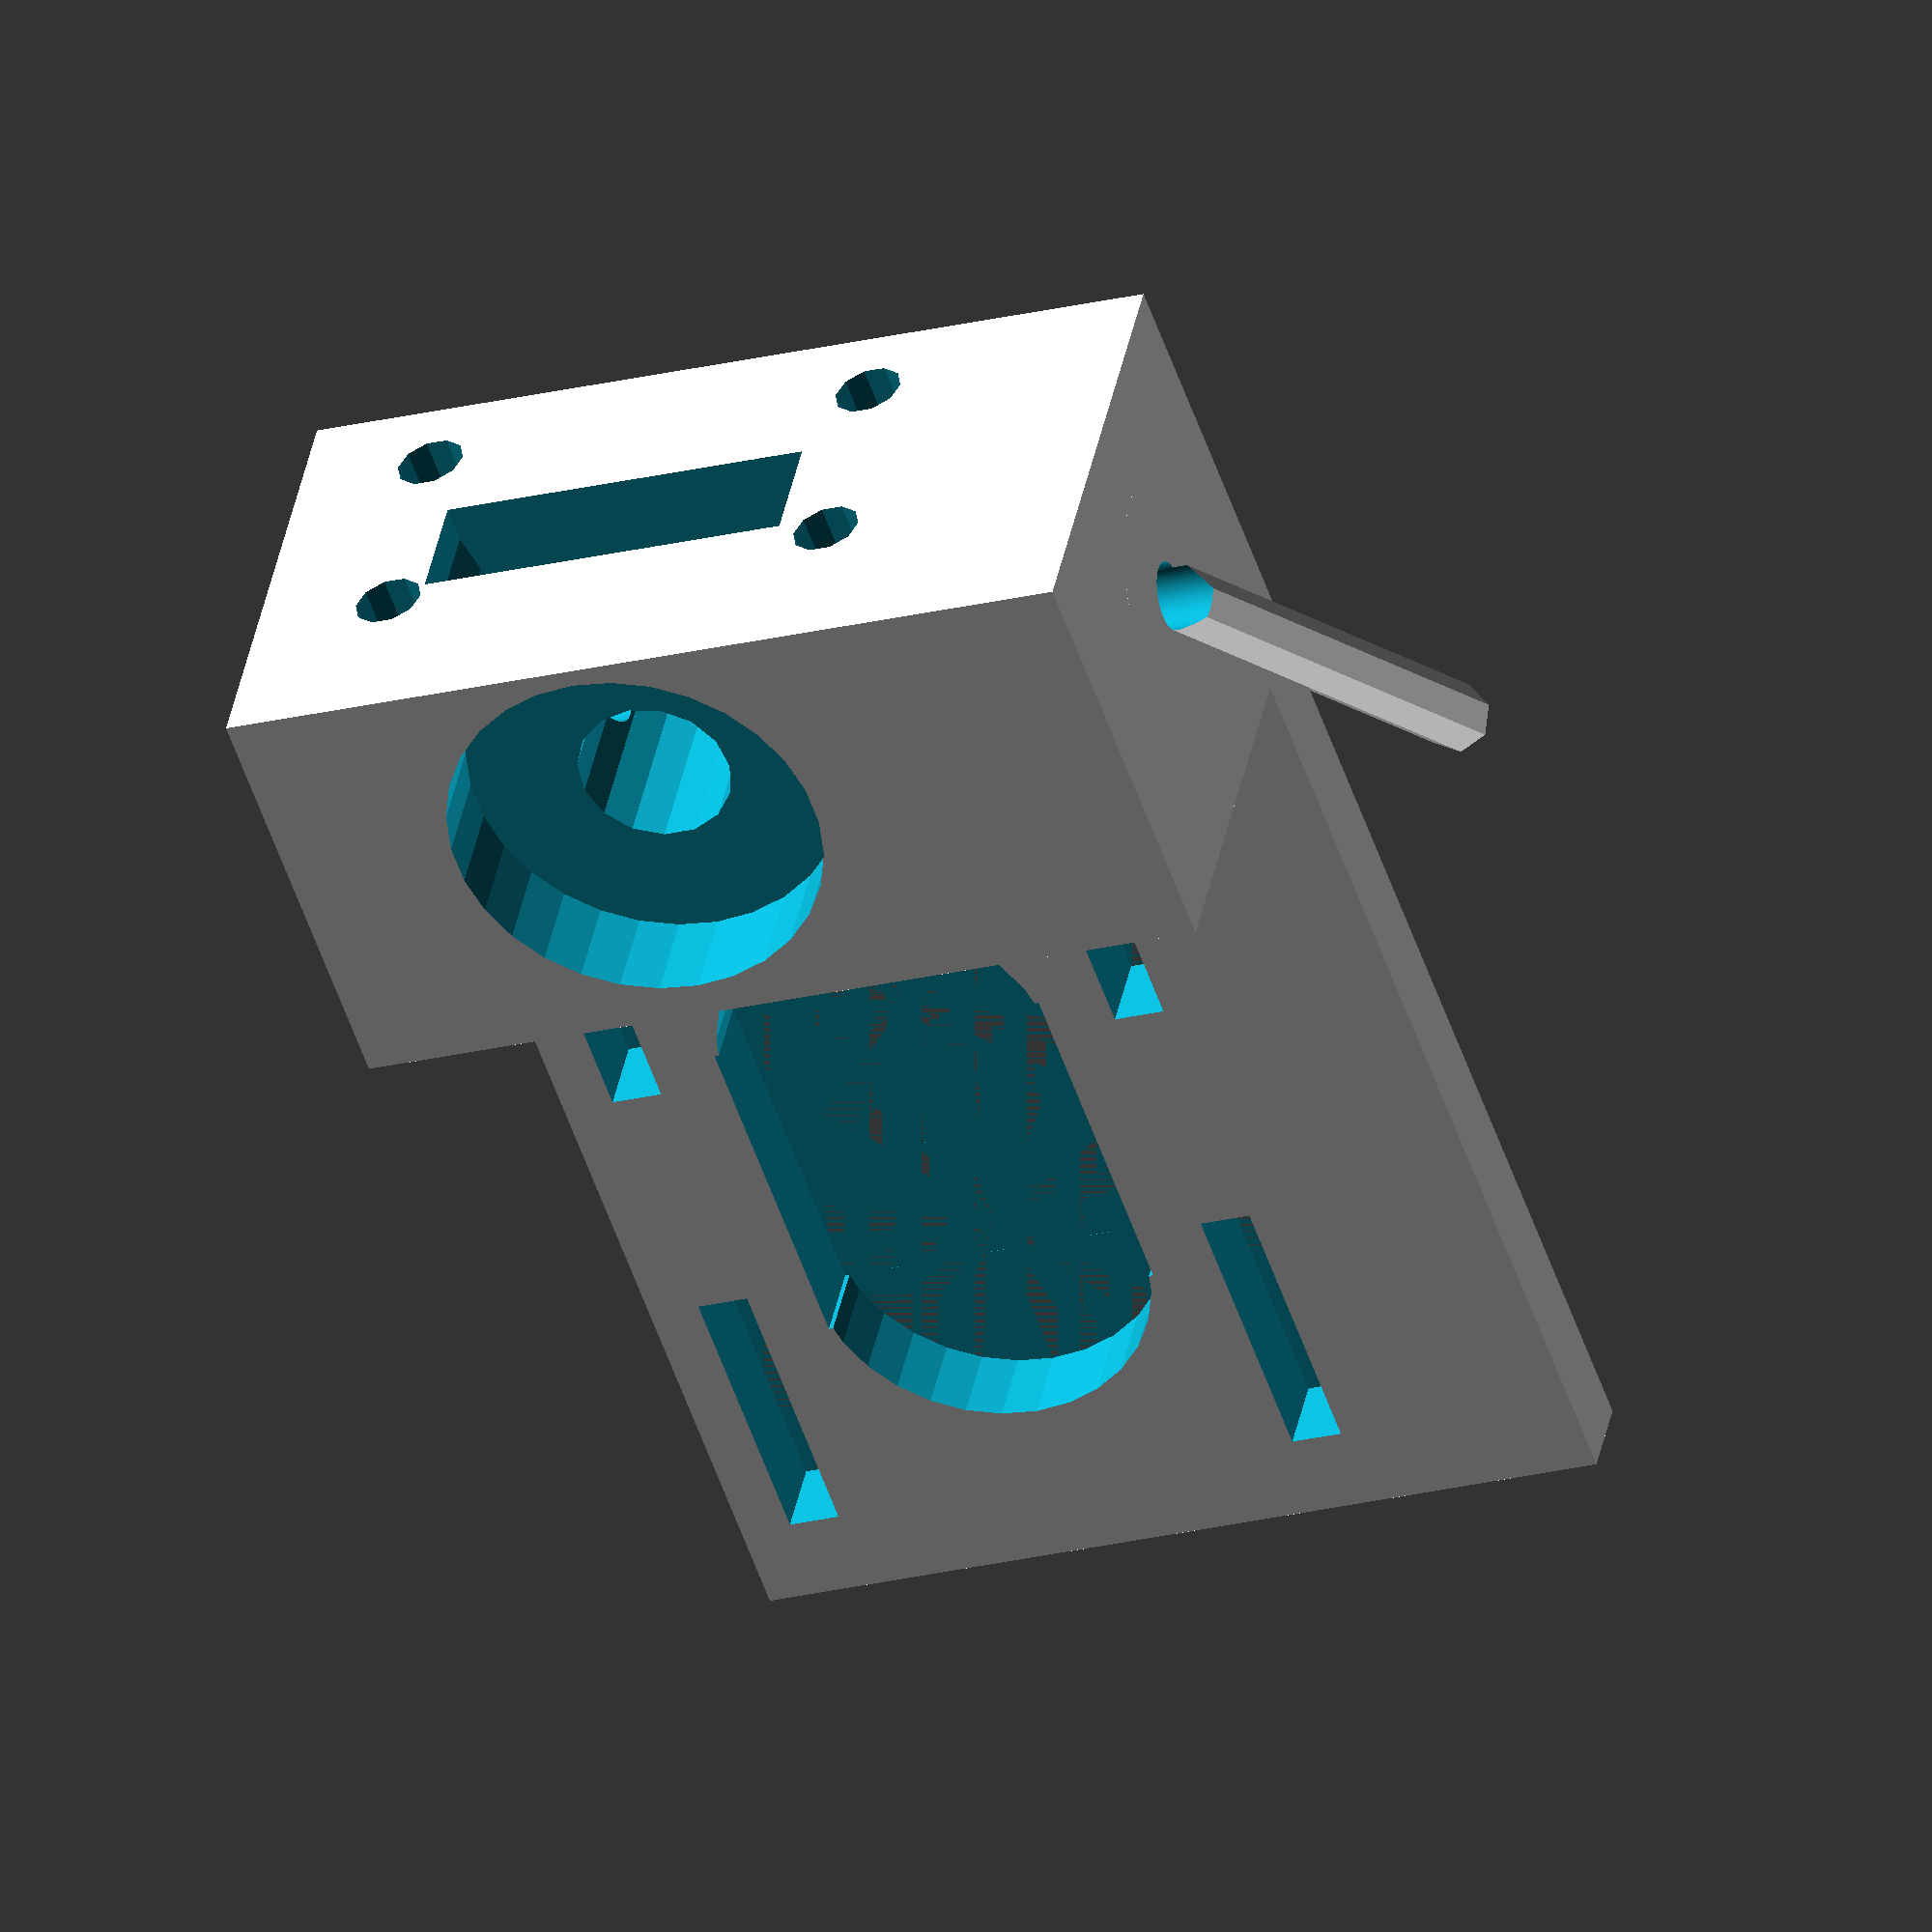
<openscad>
module base() {
  //This is Rapman base
  axis_m5 = dxf_cross(file = "tool_holder.dxf", 
                      layer = "axis_m5");
  difference() {
    union() {
      linear_extrude(file = "tool_holder.dxf", 
                     layer = "base", height = 5, 
                     convexity = 2, $fn=100);
      linear_extrude(file = "tool_holder.dxf", 
                     layer = "limit", height = 5, 
                     convexity = 2);
      translate([axis_m5[0], axis_m5[1], 1]) 
        cylinder(h=16, r=7);
      translate([axis_m5[0]-5,axis_m5[1]+25,5]) 
        rotate([90,0,-13]) cylinder(h=22,r=2);
      translate([axis_m5[0]+8,axis_m5[1]+36,5]) 
        rotate([90,0,-13]) cylinder(h=30,r=2);
      translate([axis_m5[0]+16,axis_m5[1]+32,5]) 
        rotate([90,0,-13]) cylinder(h=35,r=2);
      translate([axis_m5[0]+26,axis_m5[1]+45,5]) 
        rotate([90,0,-13]) cylinder(h=45,r=2);
    }
    translate([axis_m5[0],axis_m5[1],-10]) 
      cylinder(h=40, r=2.5);    
    translate([0,0,-1]) 
      linear_extrude(file = "tool_holder.dxf", 
                     layer = "m5", height = 7, 
                     convexity = 2);
    translate([0,0,11]) 
      linear_extrude(file = "tool_holder.dxf", 
                     layer = "m5", height = 7, 
                     convexity = 2);
    translate([0,0,-10]) 
      linear_extrude(file = "tool_holder.dxf", 
                     layer = "turnhole", height = 55, 
                     convexity = 2);
  }
}

module base_hole() {
    translate([0,0,-10]) 
      linear_extrude(file = "tool_holder.dxf", 
                     layer = "attachement", height = 18, 
                     convexity = 2);
    translate([0,0,5]) 
      linear_extrude(file = "tool_holder.dxf", 
                     layer = "attachementm5", height = 6, 
                     convexity = 2);
}

module m4_hole(alpha) {
  axis_m4 = dxf_cross(file="dremel.dxf", 
                      layer="axis_m4");	
  rotate([90,0,alpha])
    union() {
      linear_extrude(file="dremel.dxf", 
                     layer = "m4_hole",
                     height = 8, convexity = 2);
      translate([axis_m4[0],axis_m4[1],1]) 
        cylinder(h=39, r=2, $fn=10);
    }
}

module drive() {
  difference() {
    cube([25,51,28]);
    translate([24,30,10]) cylinder(r=11, h=6+1);
    translate([-1,16,5]) m4_hole(90);
    translate([-1,16,13+5]) m4_hole(90);
    translate([-1,18+25,5]) m4_hole(90);
    translate([-1,18+25,13+5]) m4_hole(90);

    translate([13,30,22]) cylinder(r=11, h=6+1);
    translate([13,30,-1]) cylinder(r=11, h=6+1);
    translate([13,30,-1]) cylinder(r=4.5, h=35);

  }
}

module motor_holder() {
  difference() {
    translate([-57,0,0]) cube([57,51,5]);
    translate([-57+5,14,0]) cube([16,3,6]);
    translate([-57+5+31,14,0]) cube([16,3,6]);
    translate([-57+5,14+31,0]) cube([16,3,6]);
    translate([-57+5+31,14+31,0]) cube([16,3,6]);

    translate([-57+5+31,14+17,0]) cylinder(r=10, h=6);
    translate([-57+5+15,14+17,0]) cylinder(r=10, h=6);
 
    translate([-39,21,0]) cube([20,20,6]);
  }
}

module main() {
difference() {
  union() {
    drive();
    motor_holder();
    translate([13,0,13]) rotate([270,0,0]) rotate([0,0,240]) 
      base();
  }
  translate([13,100,13]) rotate([90,0,0]) 
    cylinder(r=2, h=190, $fn=100);
  translate([13,0,13]) rotate([270,0,0]) rotate([0,0,240]) 
      base_hole();
}
}

rotate([90,0,0]) main();
</openscad>
<views>
elev=24.0 azim=330.4 roll=112.1 proj=o view=wireframe
</views>
